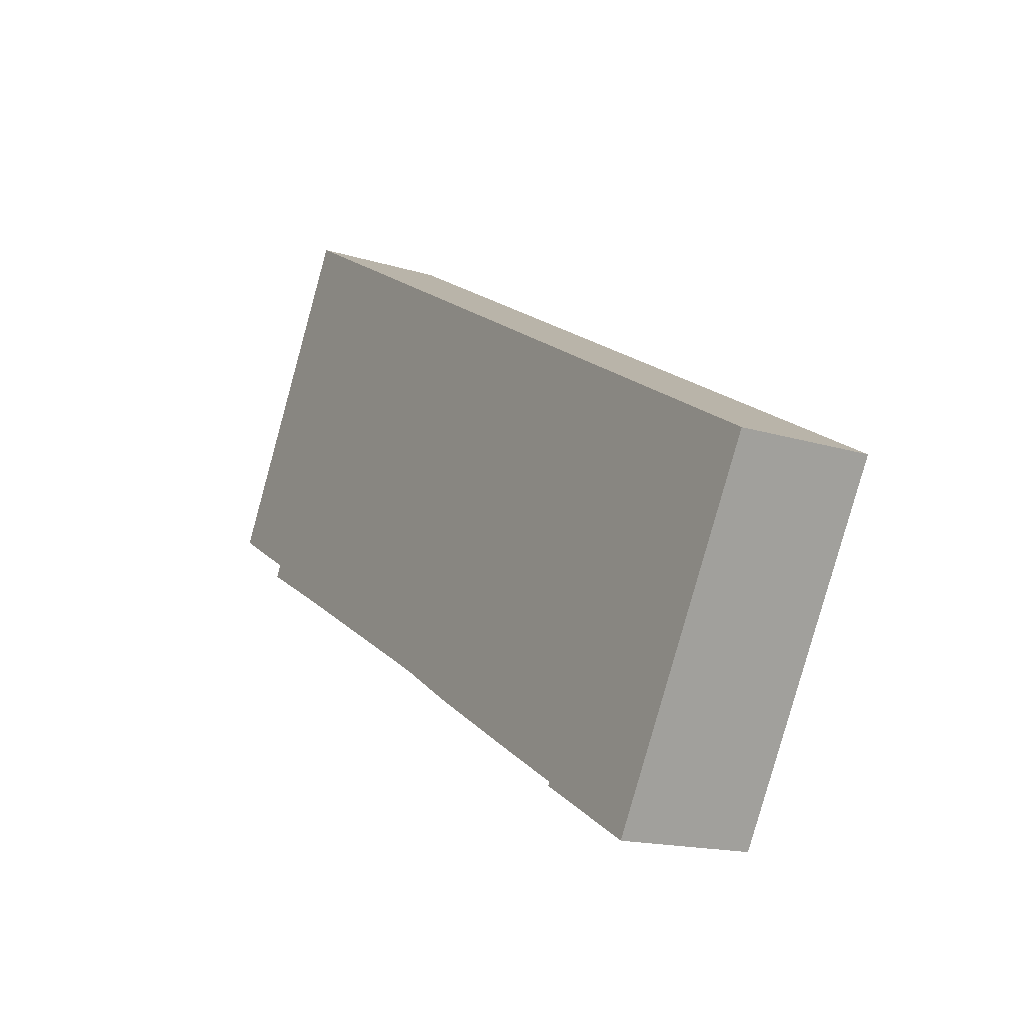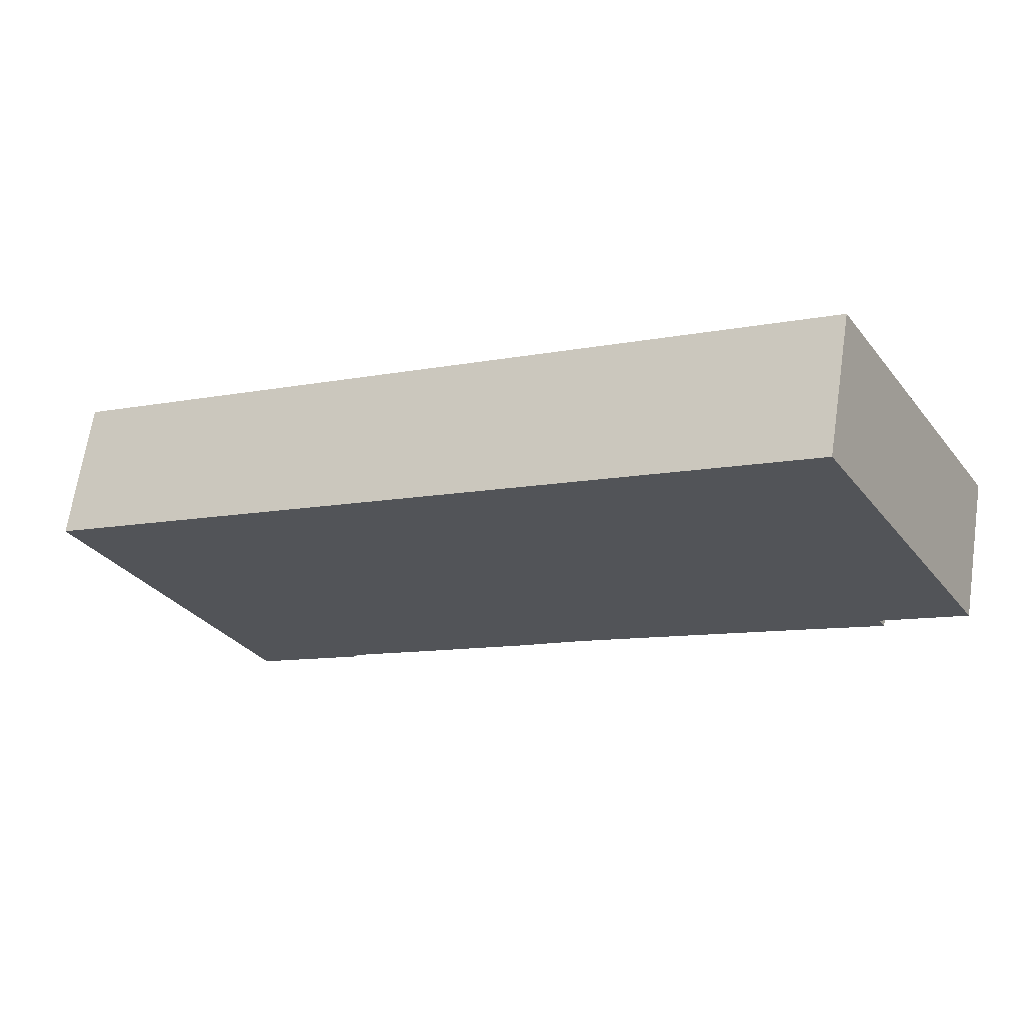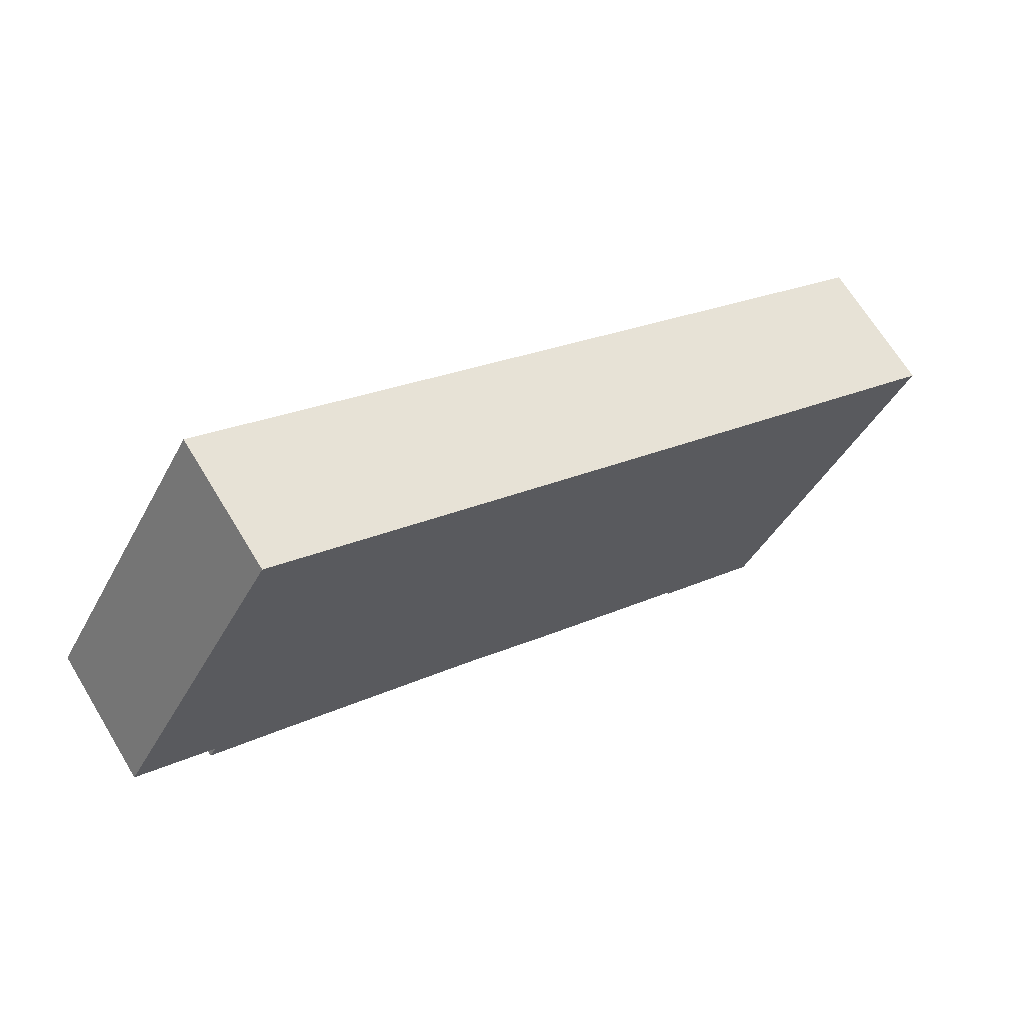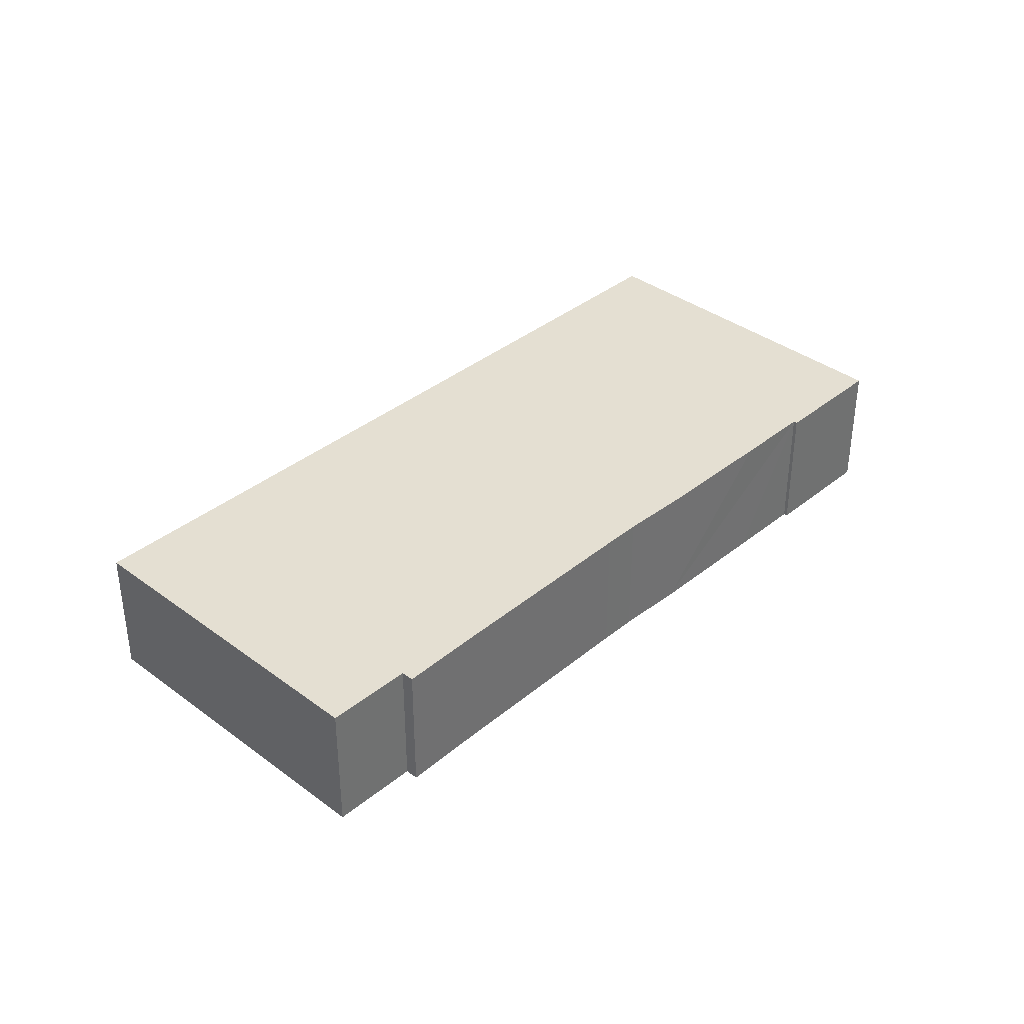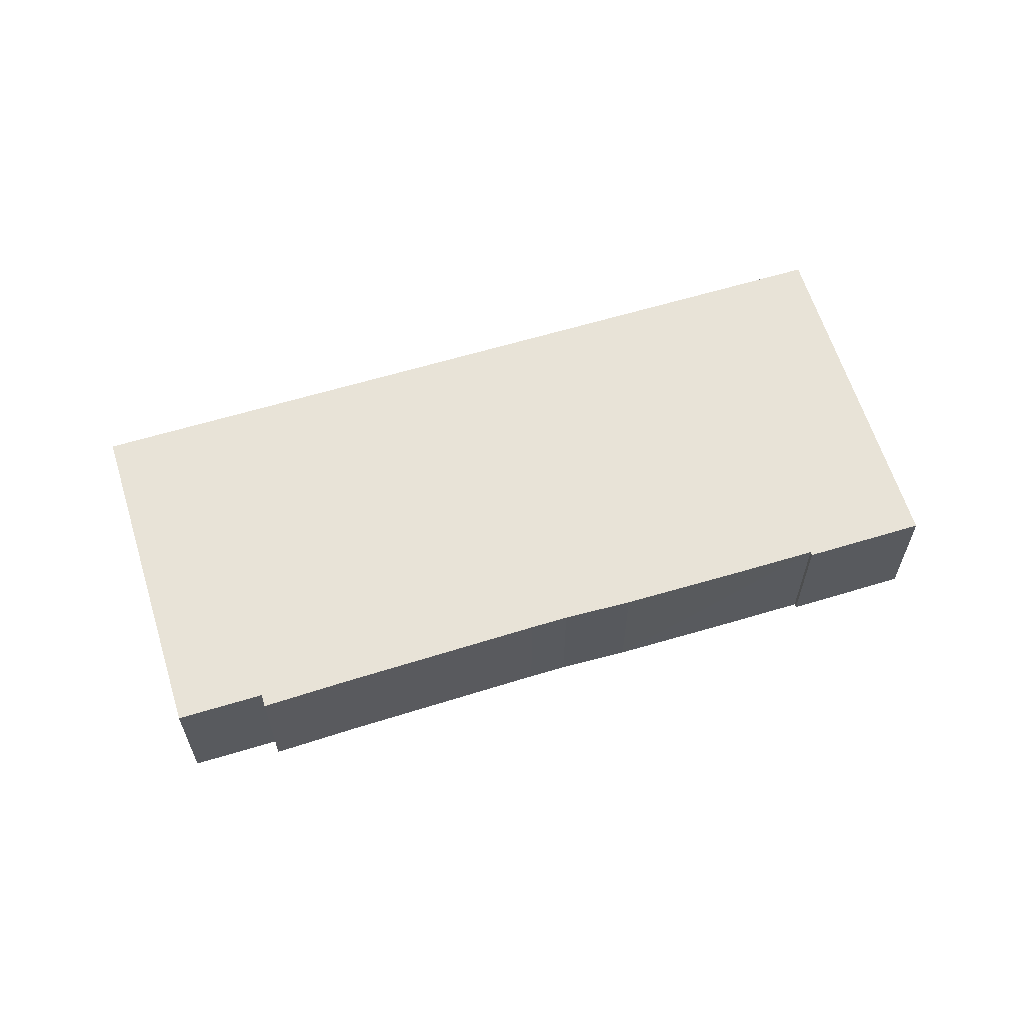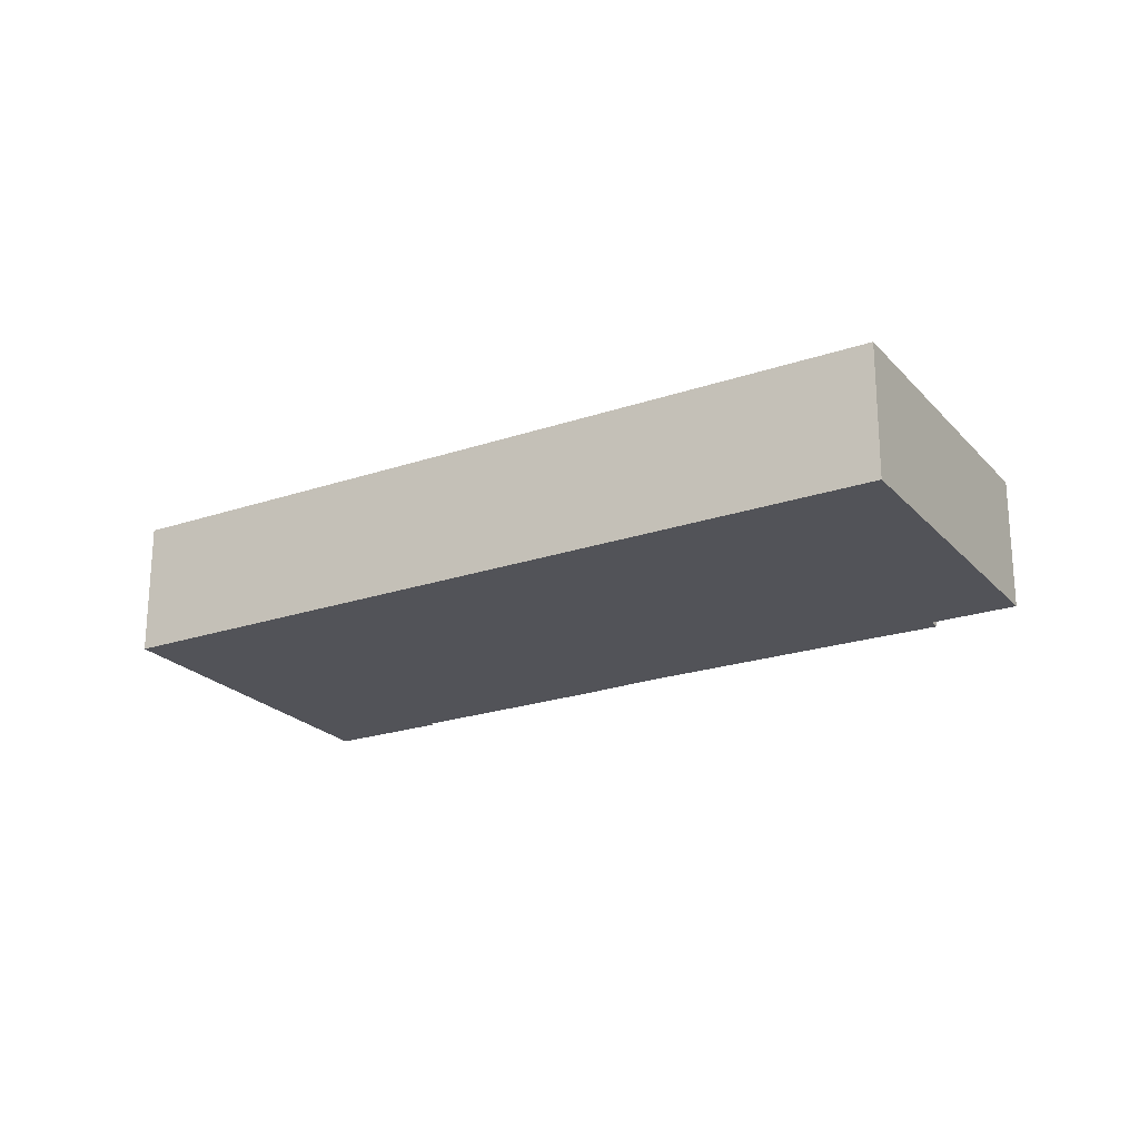
<metadata>
{"format":"obj","ext":"obj","renderer":"f3d","projection":"perspective","resolution":1024,"background":"white","views":[{"elev":-16.0,"azim":-123.0,"up":"+Z"},{"elev":66.4,"azim":8.5,"up":"+Z"},{"elev":67.3,"azim":148.8,"up":"+Z"},{"elev":37.2,"azim":104.5,"up":"+Y"},{"elev":62.2,"azim":133.6,"up":"+Y"},{"elev":-22.6,"azim":1.0,"up":"+Y"}]}
</metadata>
<code>
v  0 11.56 7.08e-16
v  24.16 11.56 -21.71
v  14.95 11.56 -26.87
v  24.02 11.56 -21.43
v  61.75 11.56 34.77
v  30.01 11.56 -18.06
v  39.67 11.56 -12.53
v  44.82 11.56 -9.389
v  47.69 11.56 -7.787
v  50.18 11.56 -6.426
v  54.1 11.56 -4.275
v  58.08 11.56 -2.096
v  63.52 11.56 0.882
v  69.49 11.56 5.336
v  70.04 11.56 4.356
v  76.16 11.56 9.078
v  72.39 11.56 15.8
v  24.16 1.33e-15 -21.71
v  14.95 1.645e-15 -26.87
v  76.16 -5.559e-16 9.078
v  69.49 -3.267e-16 5.336
v  70.04 -2.667e-16 4.356
v  63.52 -5.401e-17 0.882
v  58.08 1.283e-16 -2.096
v  54.1 2.618e-16 -4.275
v  50.18 3.935e-16 -6.426
v  47.69 4.768e-16 -7.787
v  44.82 5.749e-16 -9.389
v  39.67 7.672e-16 -12.53
v  30.01 1.106e-15 -18.06
v  24.02 1.312e-15 -21.43
v  0 0 0
v  61.75 -2.129e-15 34.77
v  72.39 -9.673e-16 15.8
g defaultobject
f 1 2 3
f 2 1 4
f 4 1 5
f 4 5 6
f 6 5 7
f 7 5 8
f 8 5 9
f 9 5 10
f 10 5 11
f 11 5 12
f 12 5 13
f 13 5 14
f 13 14 15
f 14 5 16
f 16 5 17
f 18 3 2
f 3 18 19
f 20 14 16
f 14 20 21
f 22 13 15
f 13 22 23
f 13 23 12
f 12 23 11
f 11 23 24
f 11 24 10
f 10 24 25
f 10 25 9
f 9 25 26
f 9 26 27
f 27 8 9
f 8 27 28
f 28 7 8
f 7 28 29
f 29 6 7
f 6 29 4
f 4 29 30
f 4 30 31
f 19 1 3
f 1 19 32
f 32 5 1
f 5 32 33
f 33 17 5
f 17 33 34
f 17 34 16
f 16 34 20
f 21 15 14
f 15 21 22
f 31 2 4
f 2 31 18
f 32 34 33
f 34 32 20
f 20 32 21
f 21 32 22
f 22 32 23
f 23 32 24
f 24 32 25
f 25 32 26
f 26 32 27
f 27 32 28
f 28 32 29
f 29 32 30
f 30 32 31
f 31 32 18
f 18 32 19

</code>
